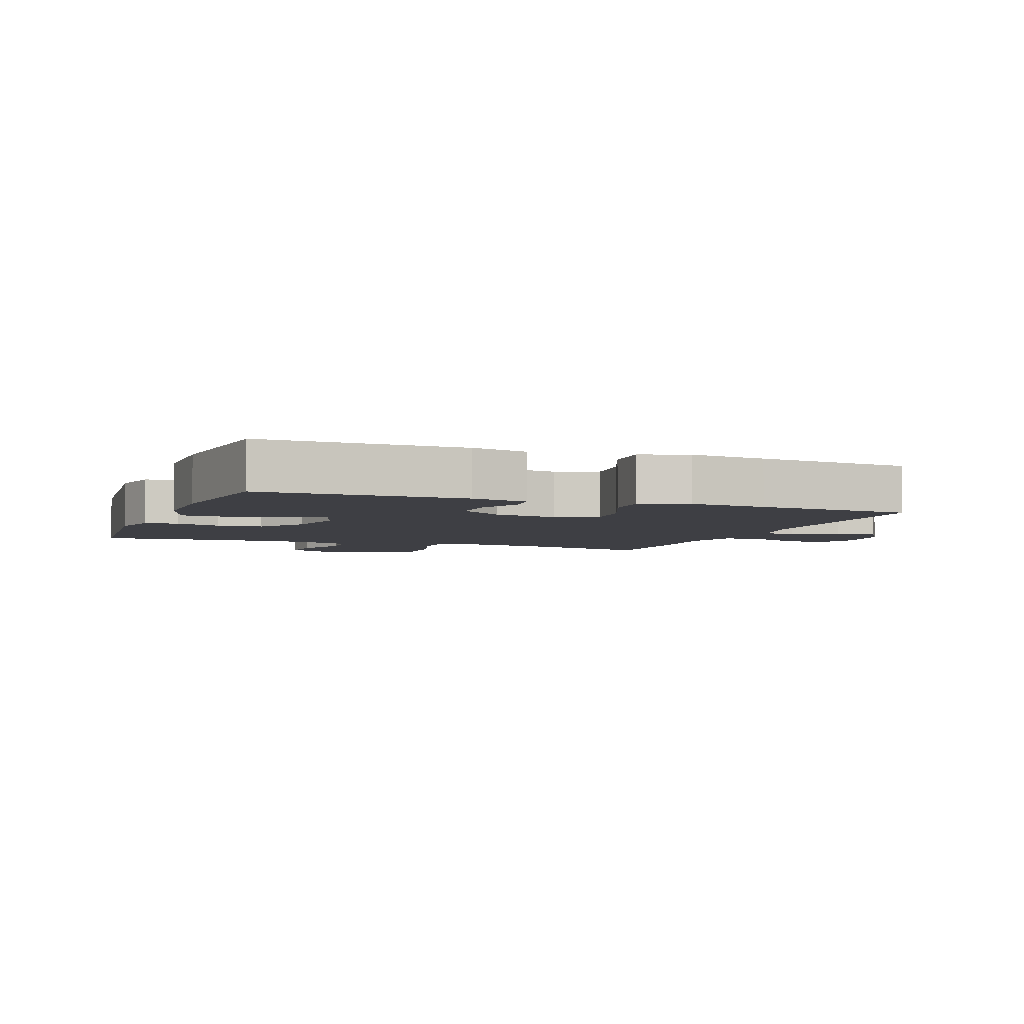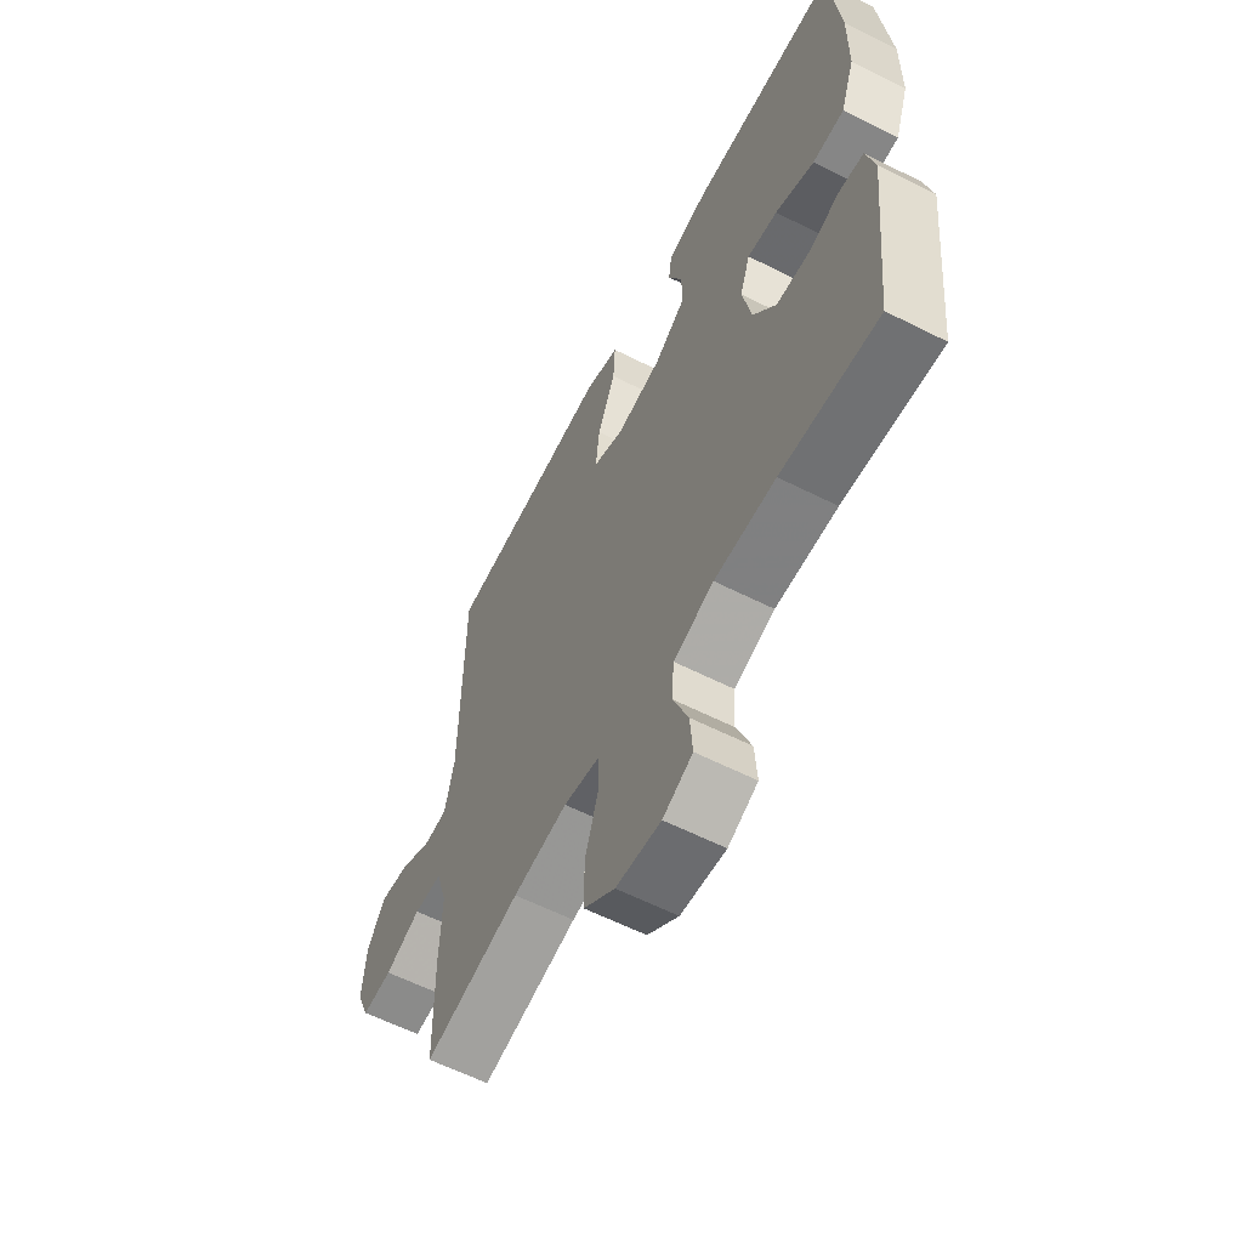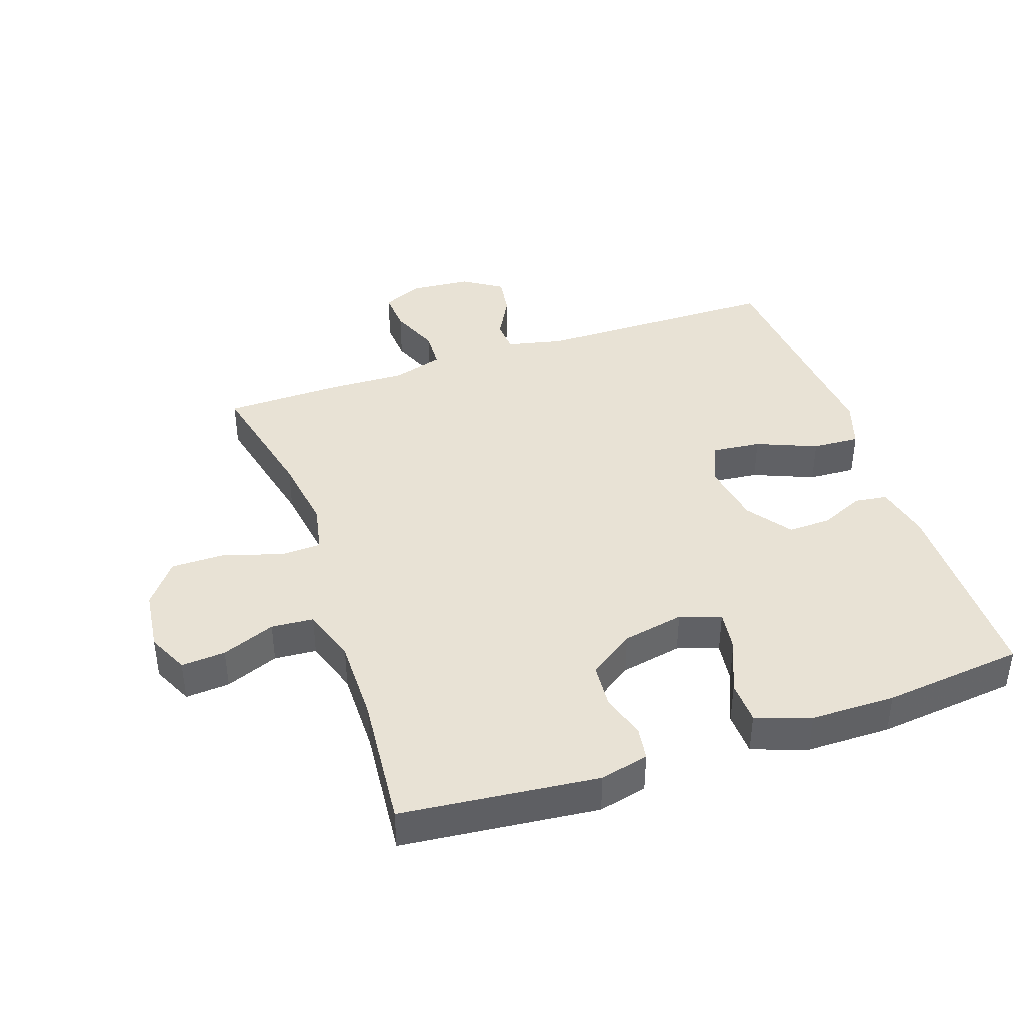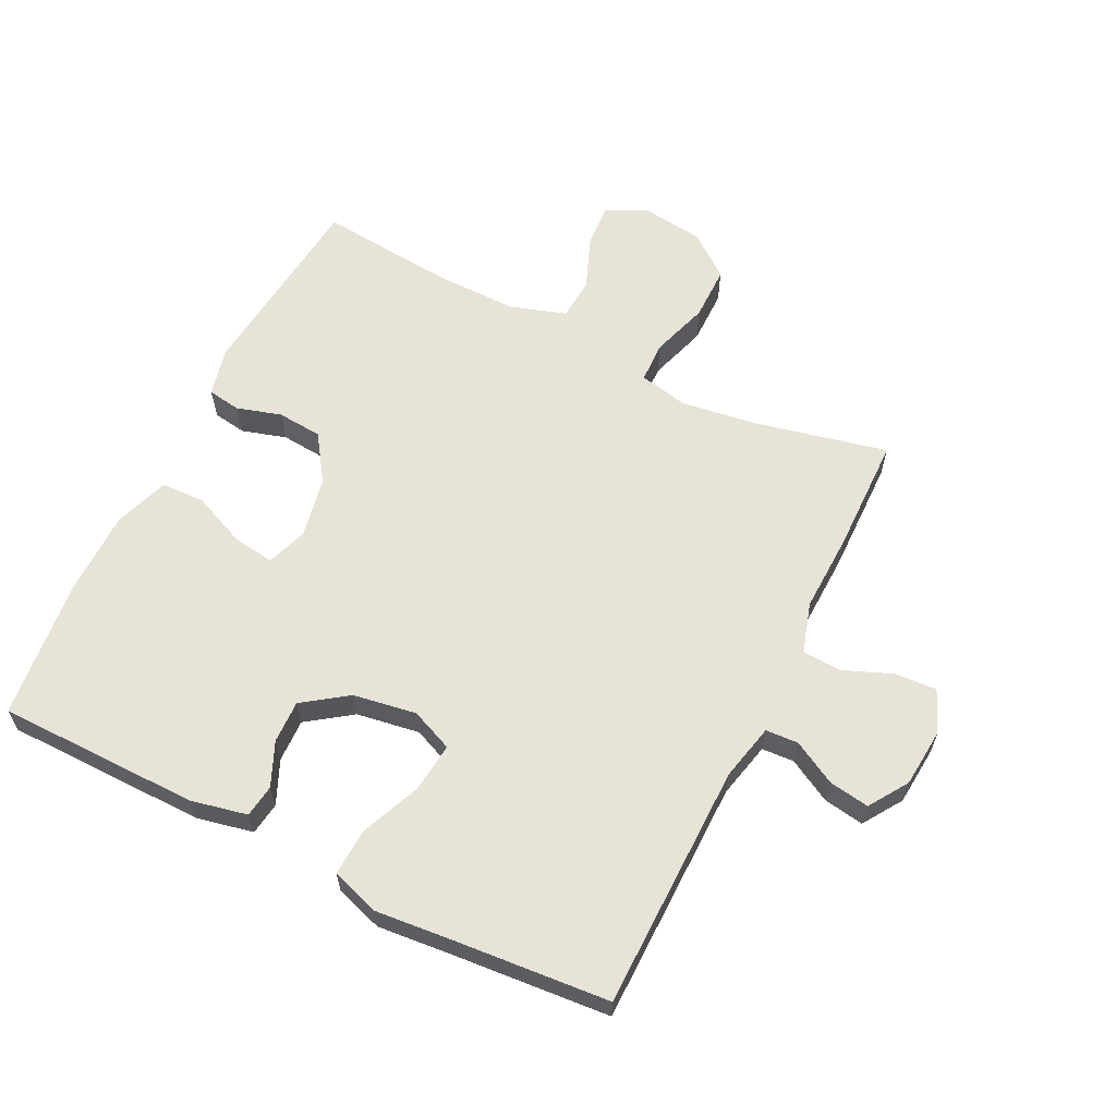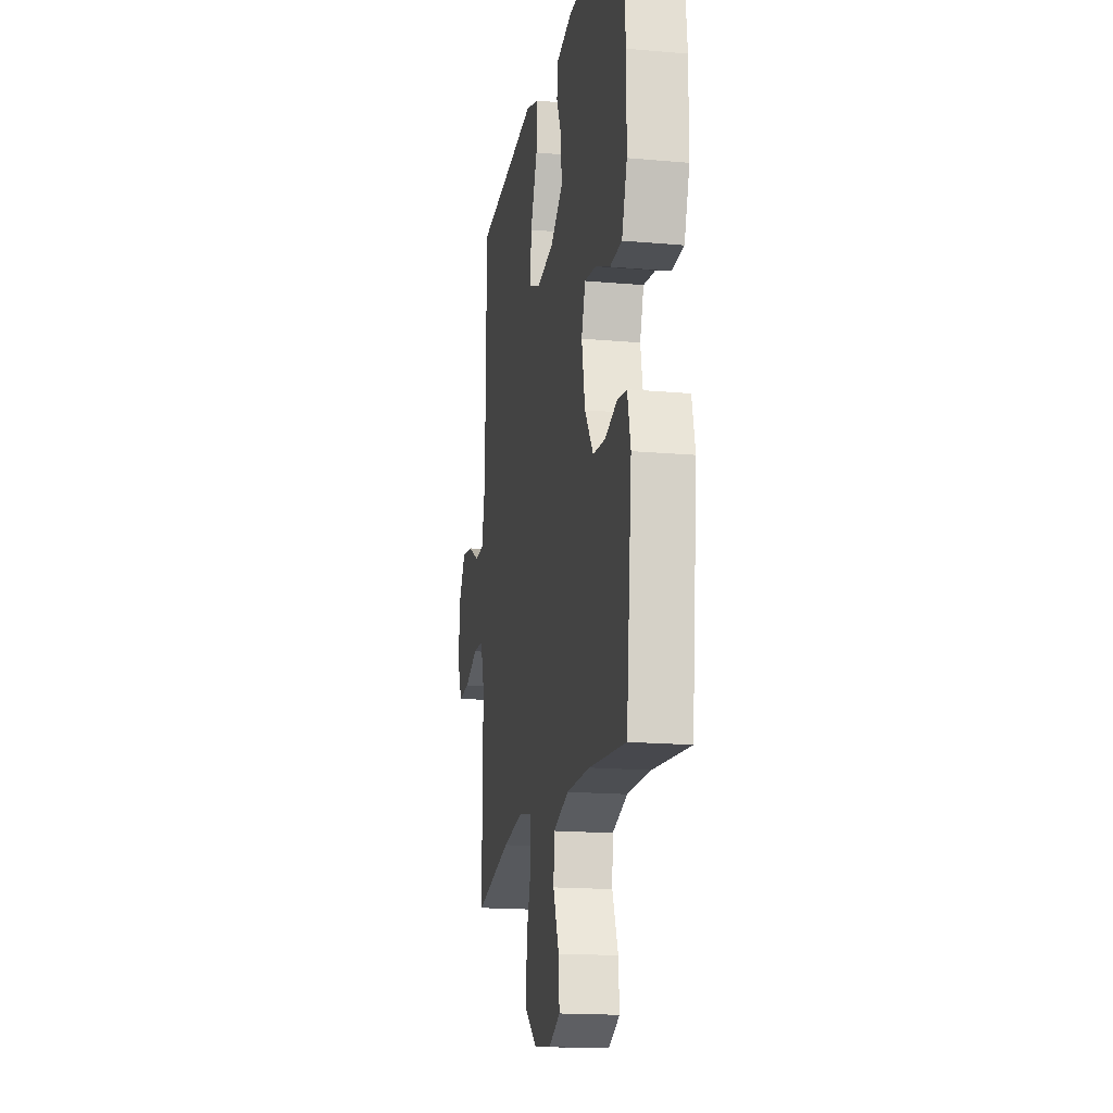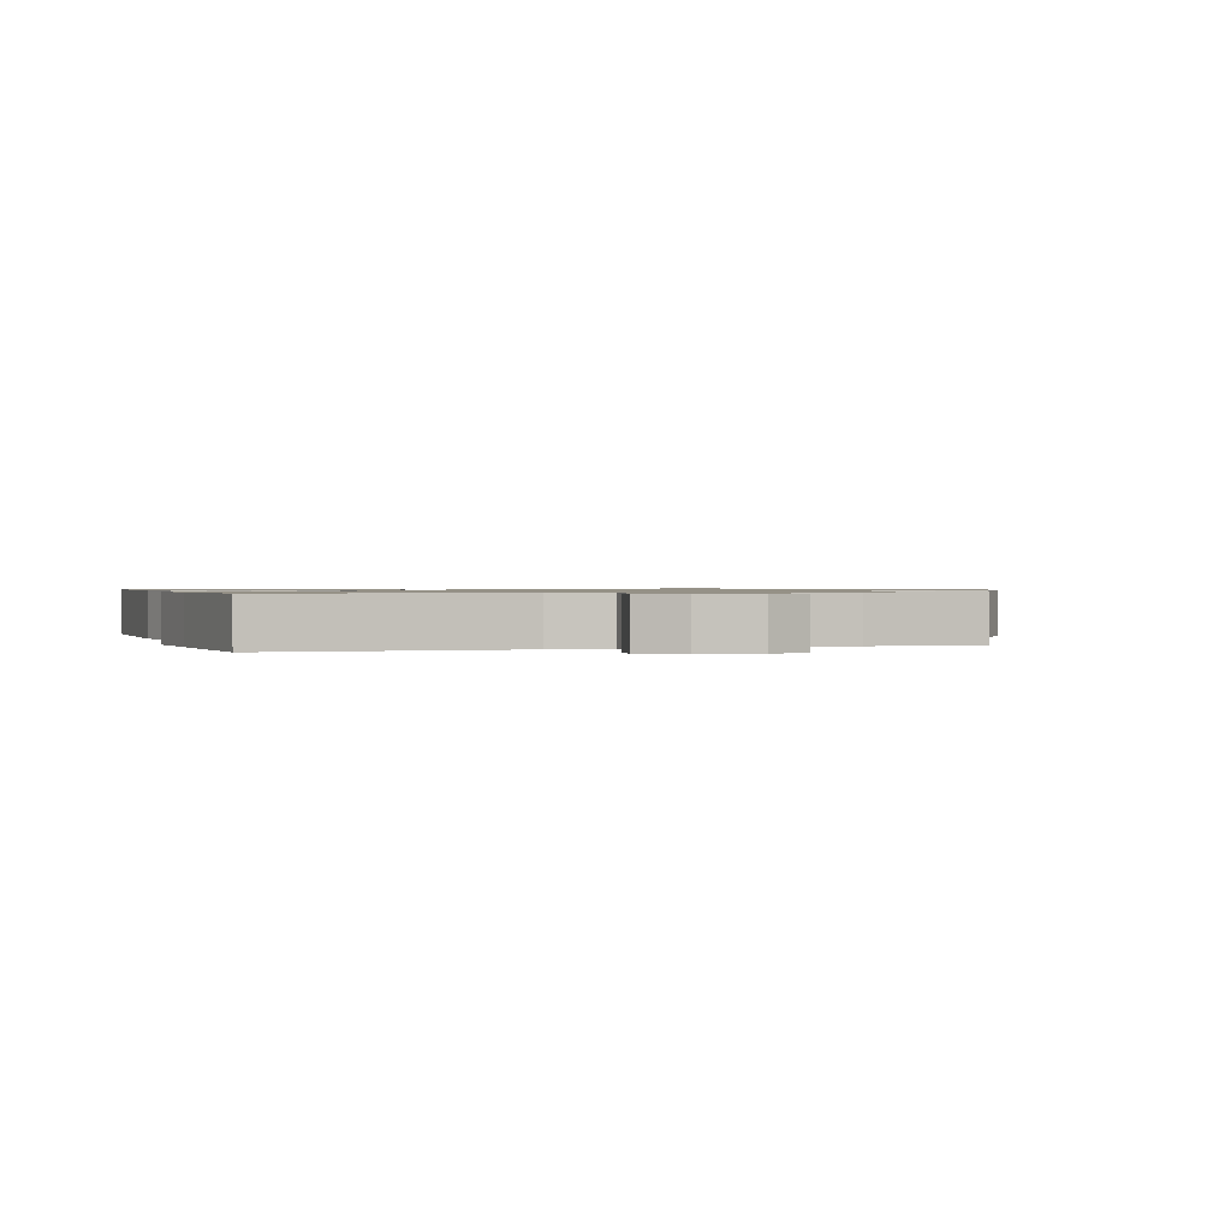
<metadata>
{"format":"obj","ext":"obj","renderer":"f3d","projection":"perspective","resolution":1024,"background":"white","views":[{"elev":-4.5,"azim":-21.0,"up":"+Y"},{"elev":-60.4,"azim":-117.3,"up":"+Z"},{"elev":40.7,"azim":-109.0,"up":"+Y"},{"elev":62.0,"azim":26.4,"up":"+Y"},{"elev":-17.2,"azim":-100.1,"up":"+Z"},{"elev":0.9,"azim":71.3,"up":"+Y"}]}
</metadata>
<code>
v 0.5 0.07 -0.5
v 0.292 0.07 -0.453
v 0.174 0.07 -0.436
v 0.097 0.07 -0.452
v 0.095 0.07 -0.516
v 0.124 0.07 -0.606
v 0.124 0.07 -0.691
v 0.057 0.07 -0.743
v -0.04 0.07 -0.755
v -0.104 0.07 -0.725
v -0.099 0.07 -0.656
v -0.066 0.07 -0.573
v -0.071 0.07 -0.507
v -0.158 0.07 -0.479
v -0.29 0.07 -0.48
v -0.5 0.07 -0.5
v -0.532 0.07 -0.194
v -0.514 0.07 -0.118
v -0.462 0.07 -0.11
v -0.392 0.07 -0.131
v -0.322 0.07 -0.125
v -0.273 0.07 -0.054
v -0.254 0.07 0.042
v -0.276 0.07 0.106
v -0.341 0.07 0.097
v -0.425 0.07 0.061
v -0.493 0.07 0.063
v -0.523 0.07 0.148
v -0.524 0.07 0.28
v -0.5 0.07 0.5
v -0.184 0.07 0.503
v -0.096 0.07 0.484
v -0.089 0.07 0.433
v -0.119 0.07 0.365
v -0.121 0.07 0.298
v -0.052 0.07 0.249
v 0.047 0.07 0.233
v 0.113 0.07 0.261
v 0.105 0.07 0.338
v 0.066 0.07 0.432
v 0.062 0.07 0.506
v 0.137 0.07 0.531
v 0.257 0.07 0.52
v 0.5 0.07 0.5
v 0.504 0.07 0.115
v 0.524 0.07 0.027
v 0.575 0.07 0.024
v 0.643 0.07 0.061
v 0.706 0.07 0.071
v 0.746 0.07 0.01
v 0.754 0.07 -0.083
v 0.726 0.07 -0.148
v 0.661 0.07 -0.144
v 0.584 0.07 -0.113
v 0.523 0.07 -0.116
v 0.499 0.07 -0.195
v 0.503 0.07 -0.317
v 0.5 0 -0.5
v 0.292 0 -0.453
v 0.174 0 -0.436
v 0.097 0 -0.452
v 0.095 0 -0.516
v 0.124 0 -0.606
v 0.124 0 -0.691
v 0.057 0 -0.743
v -0.04 0 -0.755
v -0.104 0 -0.725
v -0.099 0 -0.656
v -0.066 0 -0.573
v -0.071 0 -0.507
v -0.158 0 -0.479
v -0.29 0 -0.48
v -0.5 0 -0.5
v -0.532 0 -0.194
v -0.514 0 -0.118
v -0.462 0 -0.11
v -0.392 0 -0.131
v -0.322 0 -0.125
v -0.273 0 -0.054
v -0.254 0 0.042
v -0.276 0 0.106
v -0.341 0 0.097
v -0.425 0 0.061
v -0.493 0 0.063
v -0.523 0 0.148
v -0.524 0 0.28
v -0.5 0 0.5
v -0.184 0 0.503
v -0.096 0 0.484
v -0.089 0 0.433
v -0.119 0 0.365
v -0.121 0 0.298
v -0.052 0 0.249
v 0.047 0 0.233
v 0.113 0 0.261
v 0.105 0 0.338
v 0.066 0 0.432
v 0.062 0 0.506
v 0.137 0 0.531
v 0.257 0 0.52
v 0.5 0 0.5
v 0.504 0 0.115
v 0.524 0 0.027
v 0.575 0 0.024
v 0.643 0 0.061
v 0.706 0 0.071
v 0.746 0 0.01
v 0.754 0 -0.083
v 0.726 0 -0.148
v 0.661 0 -0.144
v 0.584 0 -0.113
v 0.523 0 -0.116
v 0.499 0 -0.195
v 0.503 0 -0.317
f 56 57 1 2
f 55 56 2 3
f 51 52 53 54
f 51 54 55
f 50 51 55
f 47 48 49 50
f 46 47 50 55
f 45 46 55 3
f 43 44 45 3
f 39 40 41 42
f 38 39 42 43
f 31 32 33 34
f 31 34 35
f 30 31 35
f 29 30 35 36
f 25 26 27 28
f 24 25 28 29
f 17 18 19 20
f 15 16 17 20
f 14 15 20 21
f 13 14 21 22
f 9 10 11 12
f 9 12 13
f 8 9 13
f 5 6 7 8
f 4 5 8 13
f 38 43 3 4
f 37 38 4 13
f 24 29 36 37
f 23 24 37
f 13 22 23 37
f 59 58 114 113
f 60 59 113 112
f 111 110 109 108
f 112 111 108
f 112 108 107
f 107 106 105 104
f 112 107 104 103
f 60 112 103 102
f 60 102 101 100
f 99 98 97 96
f 100 99 96 95
f 91 90 89 88
f 92 91 88
f 92 88 87
f 93 92 87 86
f 85 84 83 82
f 86 85 82 81
f 77 76 75 74
f 77 74 73 72
f 78 77 72 71
f 79 78 71 70
f 69 68 67 66
f 70 69 66
f 70 66 65
f 65 64 63 62
f 70 65 62 61
f 61 60 100 95
f 70 61 95 94
f 94 93 86 81
f 94 81 80
f 94 80 79 70
f 1 58 59 2
f 2 59 60 3
f 3 60 61 4
f 4 61 62 5
f 5 62 63 6
f 6 63 64 7
f 7 64 65 8
f 8 65 66 9
f 9 66 67 10
f 10 67 68 11
f 11 68 69 12
f 12 69 70 13
f 13 70 71 14
f 14 71 72 15
f 15 72 73 16
f 16 73 74 17
f 17 74 75 18
f 18 75 76 19
f 19 76 77 20
f 20 77 78 21
f 21 78 79 22
f 22 79 80 23
f 23 80 81 24
f 24 81 82 25
f 25 82 83 26
f 26 83 84 27
f 27 84 85 28
f 28 85 86 29
f 29 86 87 30
f 30 87 88 31
f 31 88 89 32
f 32 89 90 33
f 33 90 91 34
f 34 91 92 35
f 35 92 93 36
f 36 93 94 37
f 37 94 95 38
f 38 95 96 39
f 39 96 97 40
f 40 97 98 41
f 41 98 99 42
f 42 99 100 43
f 43 100 101 44
f 44 101 102 45
f 45 102 103 46
f 46 103 104 47
f 47 104 105 48
f 48 105 106 49
f 49 106 107 50
f 50 107 108 51
f 51 108 109 52
f 52 109 110 53
f 53 110 111 54
f 54 111 112 55
f 55 112 113 56
f 56 113 114 57
f 57 114 58 1

</code>
